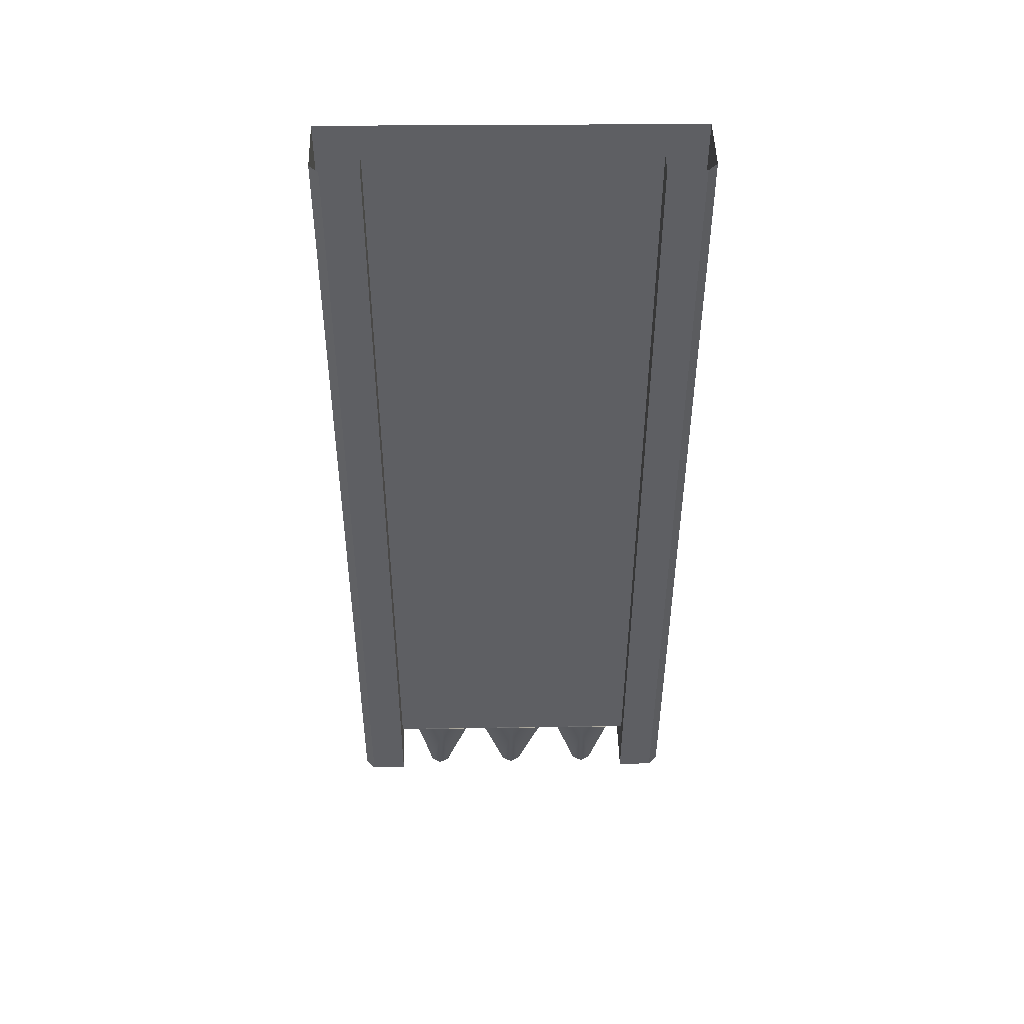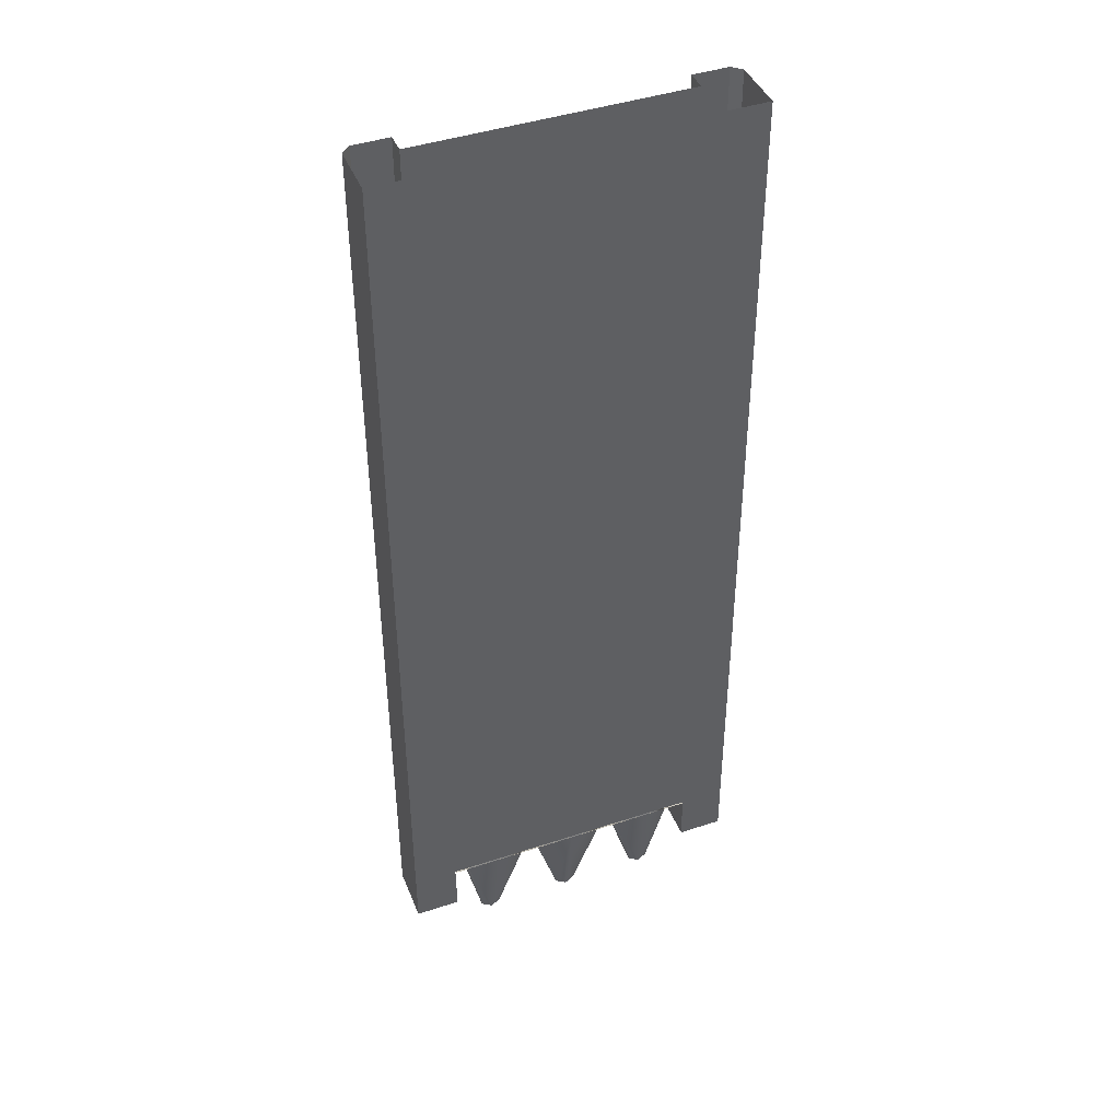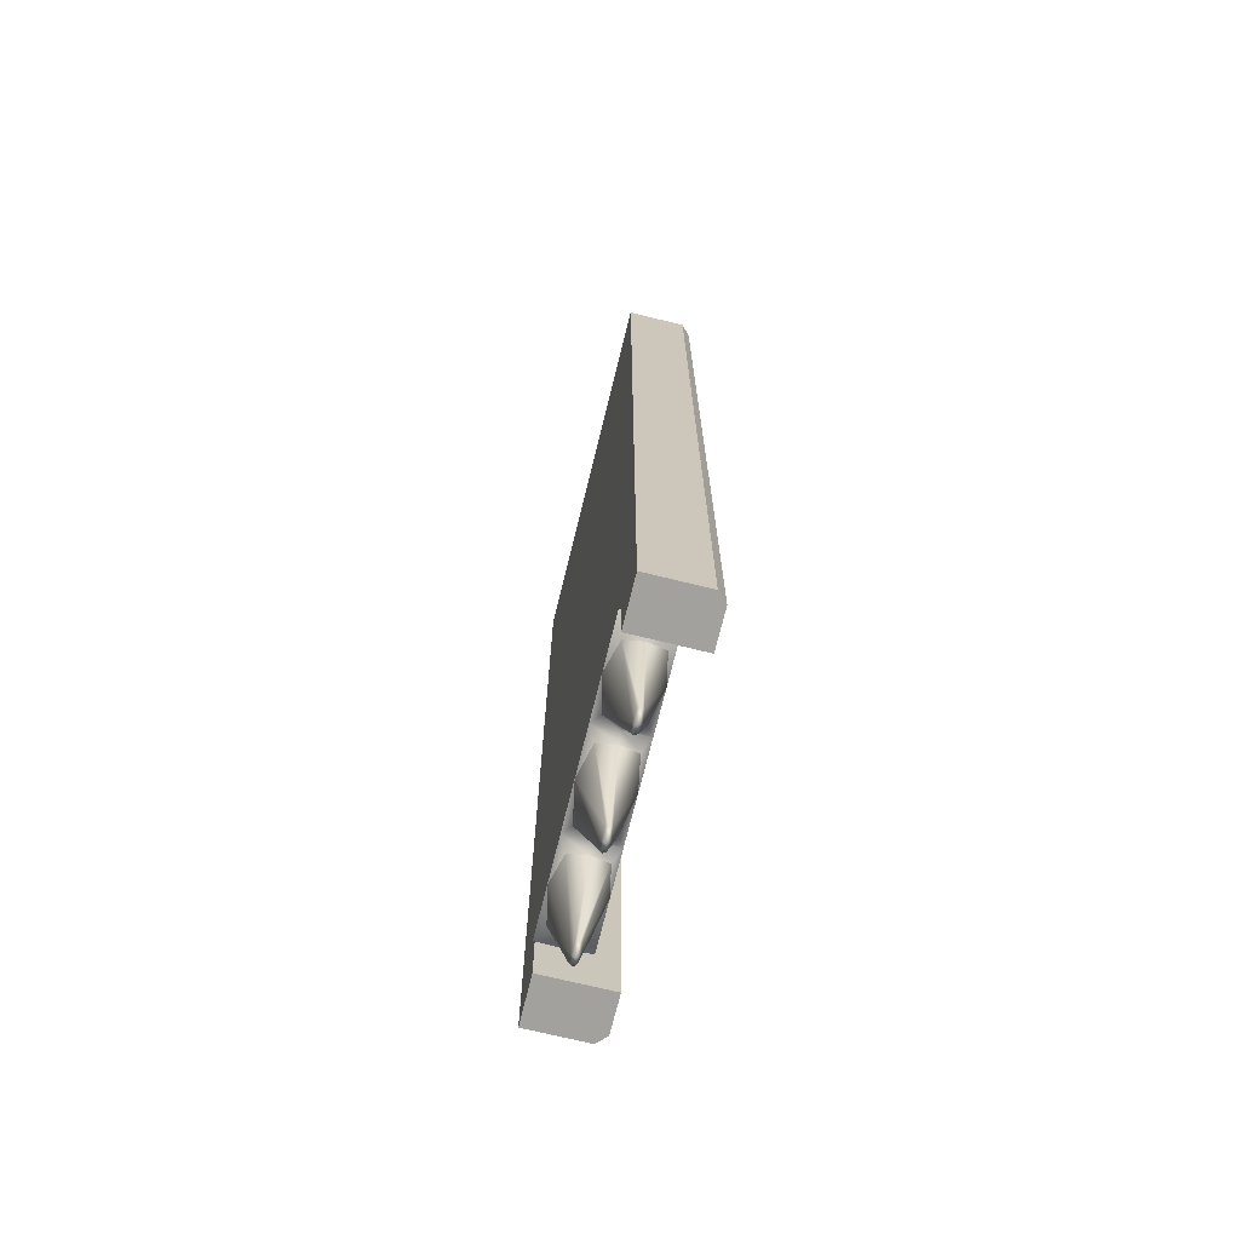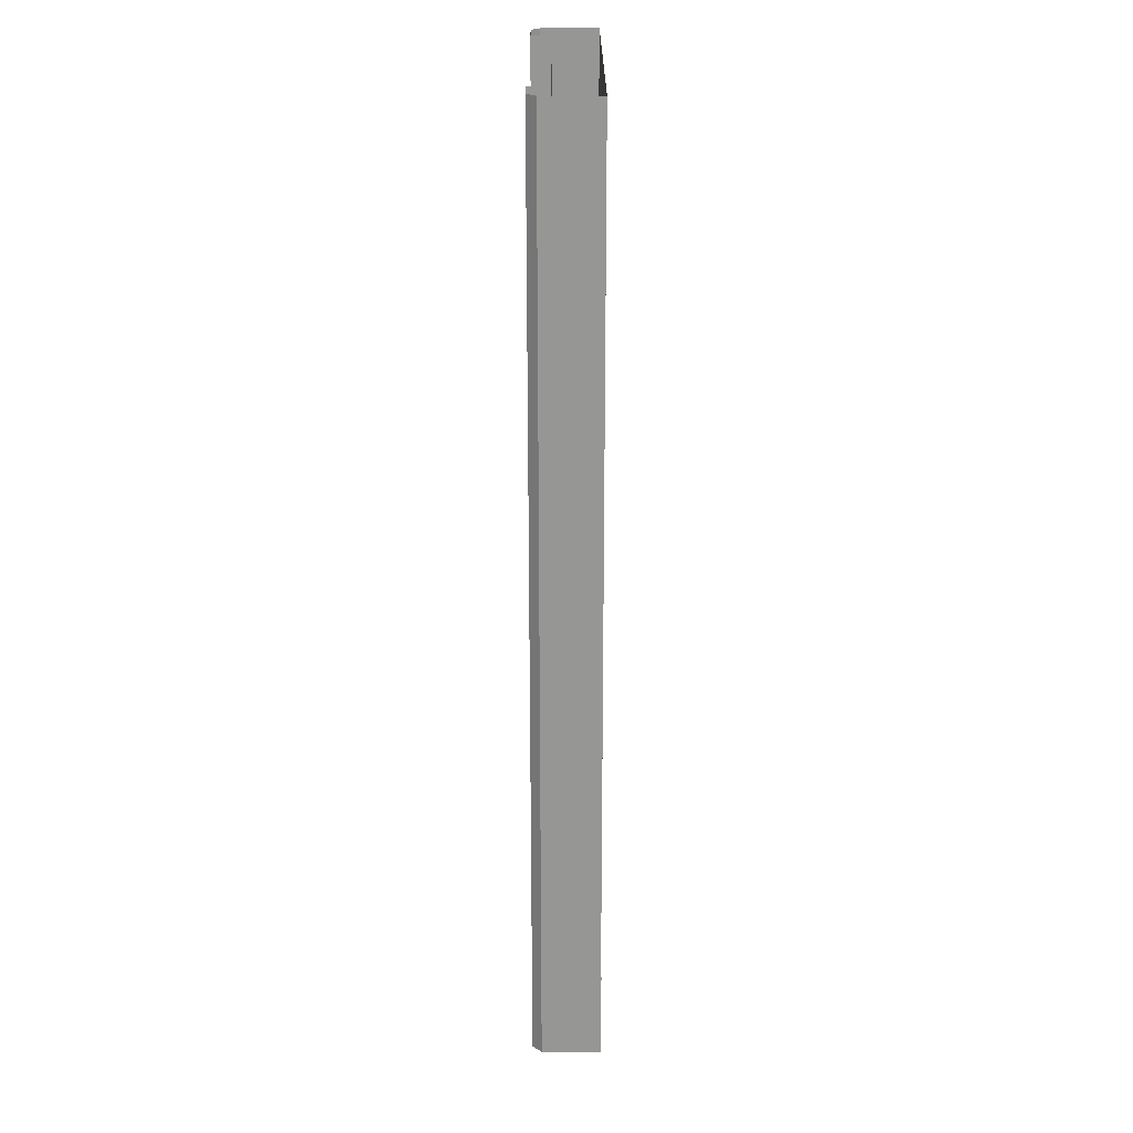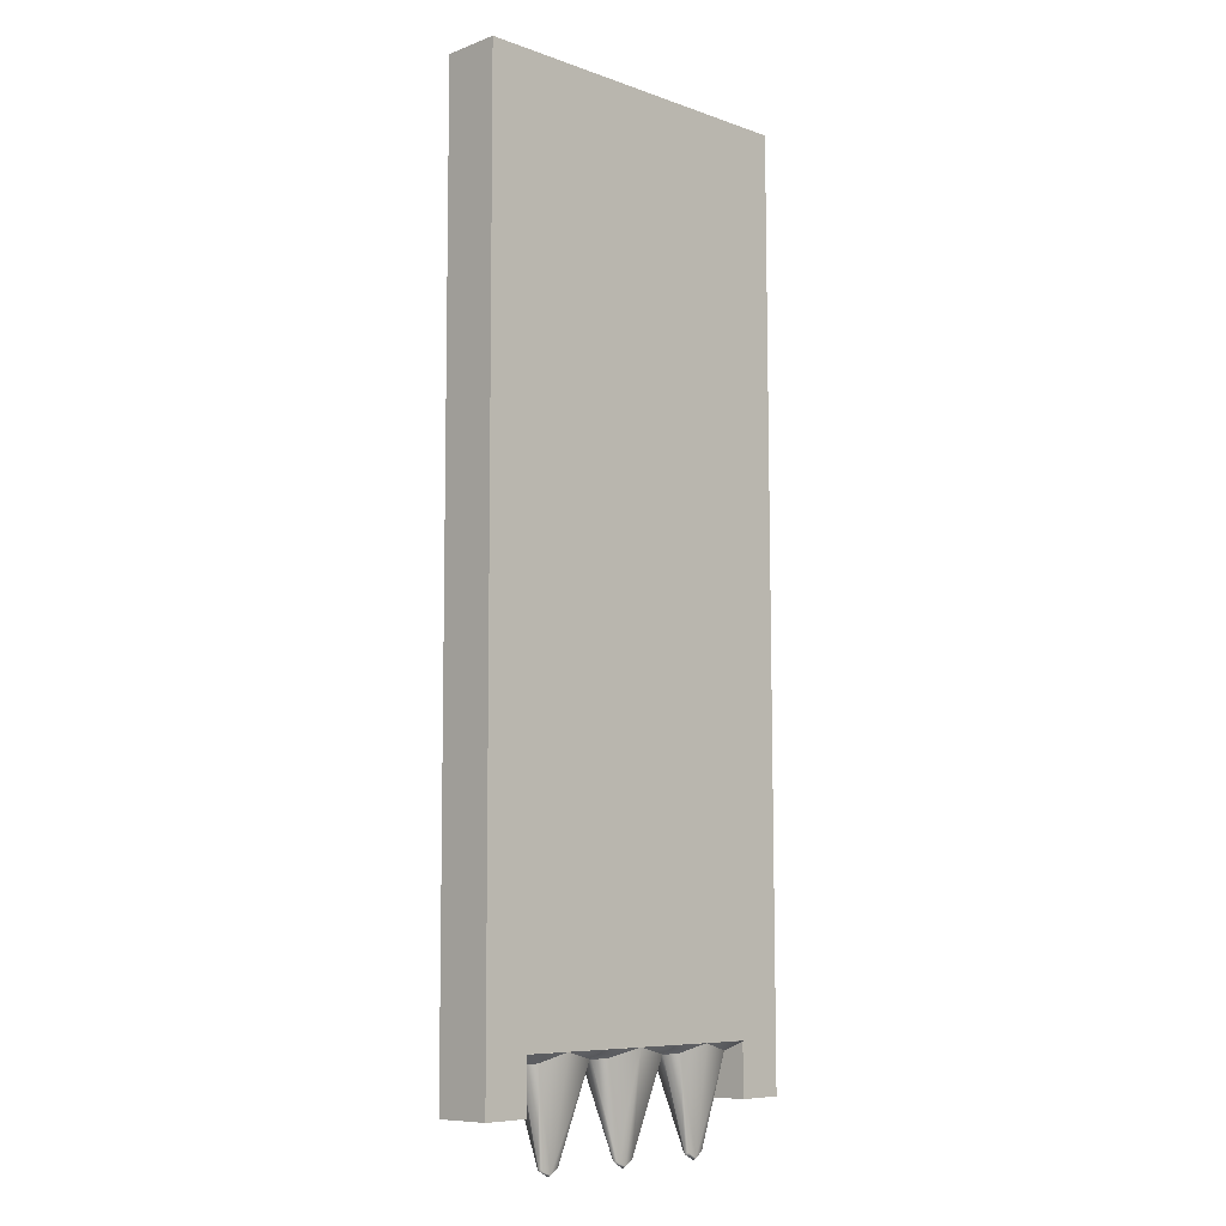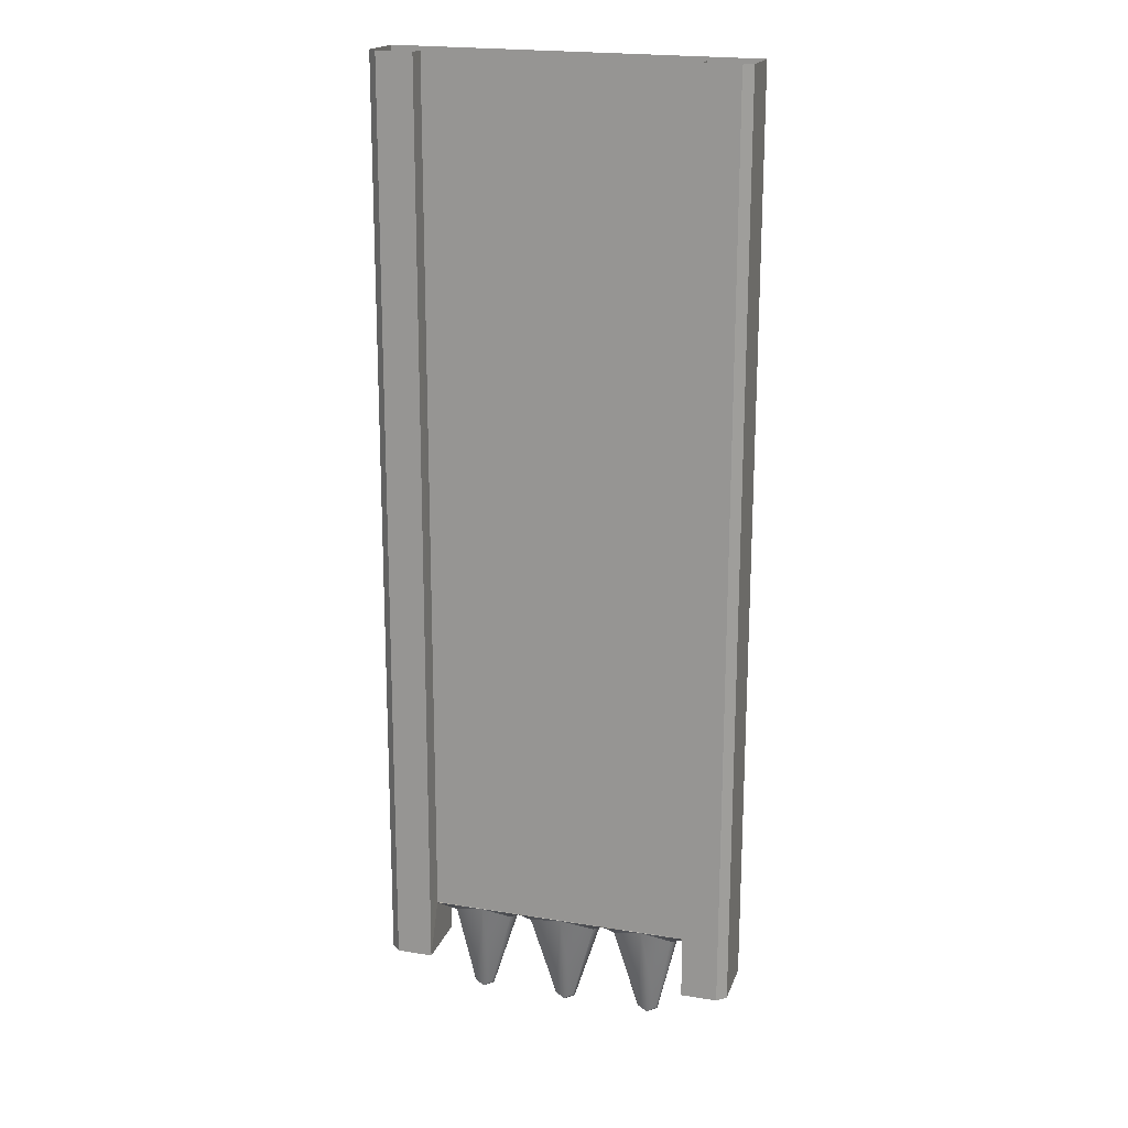
<metadata>
{"format":"obj","ext":"obj","renderer":"f3d","projection":"perspective","resolution":1024,"background":"white","views":[{"elev":48.4,"azim":178.2,"up":"+Z"},{"elev":42.2,"azim":-21.2,"up":"+Z"},{"elev":-71.2,"azim":75.9,"up":"+Z"},{"elev":22.2,"azim":-90.4,"up":"+Z"},{"elev":-8.6,"azim":-45.4,"up":"+Z"},{"elev":18.3,"azim":-164.2,"up":"+Z"}]}
</metadata>
<code>
g default
v -10.67 -1.591 -0.3082
v 10.55 -1.68 0
v 7.883 1.018 -0.03958
v -7.976 1.084 -0.2698
v -7.97 2.313 -0.2701
v 7.888 2.247 -0.03986
v 10.65 -1.693 -54.5
v -10.57 -1.604 -54.8
v -7.869 2.3 -54.77
v -7.919 1.072 -51.68
v 7.939 1.006 -51.45
v 7.989 2.234 -54.54
v -7.931 -1.614 -51.68
v 7.928 -1.68 -51.45
v -7.886 -1.615 -54.77
v 7.972 -1.681 -54.53
v 10.57 1.699 -0.000782
v 10.03 2.238 -0.008695
v 10.13 2.225 -54.5
v 10.67 1.686 -54.5
v -10.12 2.322 -0.3013
v -10.66 1.788 -0.309
v -10.02 2.309 -54.8
v -10.55 1.775 -54.8
v -7.919 1.118 -51.68
v 7.939 1.052 -51.45
v -7.931 -1.707 -51.68
v 7.927 -1.773 -51.45
v -5.757 -0.1474 -57.34
v -4.641 -0.152 -57.33
v -4.642 -0.4664 -57.33
v -5.758 -0.4618 -57.34
v -1.967 0.7025 -52.05
v -3.289 0.708 -52.07
v -3.297 -1.335 -52.07
v -1.976 -1.341 -52.05
v 3.319 0.6805 -51.98
v 1.997 0.686 -52
v 1.989 -1.357 -52
v 3.306 -1.363 -51.97
v 4.838 -0.1915 -57.19
v 5.91 -0.196 -57.17
v 5.908 -0.5104 -57.17
v 4.836 -0.5059 -57.19
v -0.4632 -0.1694 -57.27
v 0.6381 -0.174 -57.25
v 0.6368 -0.4884 -57.25
v -0.4645 -0.4839 -57.27
v 5.379 -0.1337 -57.52
v 5.377 -0.5684 -57.52
v 2.653 1.074 -51.53
v 2.641 -1.751 -51.53
v 0.09259 -0.1117 -57.59
v 0.09078 -0.5464 -57.59
v -2.633 1.096 -51.61
v -2.645 -1.729 -51.61
v -5.193 -0.08968 -57.67
v -5.195 -0.5244 -57.67
v -6.85 -1.321 -52.16
v -6.841 0.7228 -52.17
v 6.776 -1.377 -51.95
v 6.783 0.666 -51.96
v 5.021 1.064 -51.5
v 4.982 -1.76 -51.5
v -0.001844 -1.74 -51.57
v 0.009937 1.085 -51.57
v -5.065 1.106 -51.64
v -5.147 -1.718 -51.64
v 3.107 -0.3404 -52.09
v 4.771 -0.3485 -57.3
v 5.379 -0.3511 -57.63
v 5.979 -0.3535 -57.28
v 6.992 -0.3566 -52.06
v 7.935 -0.3604 -51.57
v -3.08 -0.3146 -52.18
v -2.637 -0.3163 -51.72
v -2.179 -0.3183 -52.17
v -0.5236 -0.3264 -57.38
v 0.09331 -0.3291 -57.71
v 0.702 -0.3315 -57.36
v 2.206 -0.3366 -52.1
v 2.649 -0.3383 -51.64
v -4.585 -0.3095 -57.44
v -5.193 -0.307 -57.78
v -5.809 -0.3044 -57.46
v -7.053 -0.298 -52.28
v -7.923 -0.2943 -51.8
v 10.6 -1.686 -27.25
v 10.62 1.693 -27.25
v 10.08 2.231 -27.26
v 7.938 2.24 -27.29
v 7.911 1.012 -25.75
v -7.947 1.078 -25.98
v -7.92 2.306 -27.52
v -10.07 2.315 -27.55
v -10.6 1.781 -27.56
v -10.62 -1.598 -27.56
g polySurface21
f 89 17 2 88
f 8 13 97
f 22 96 97 1
f 94 95 21 5
f 4 93 94 5
f 92 93 4 3
f 91 92 3 6
f 18 90 91 6
f 12 19 20 16
f 13 15 9 10
f 13 8 15
f 7 14 16
f 13 14 88 97
f 14 7 88
f 14 11 12 16
f 24 15 8
f 18 17 89 90
f 22 21 95 96
f 16 20 7
f 24 23 9 15
f 58 68 59 32
f 86 60 29 85
f 83 30 34 75
f 74 28 61 73
f 77 78 48 36
f 80 81 39 47
f 30 57 67 34
f 65 54 47 39
f 42 49 63 62
f 38 66 51
f 29 57 84 85
f 75 76 56 35
f 81 82 52 39
f 71 50 44 70
f 78 79 54 48
f 43 50 71 72
f 82 69 40 52
f 64 52 40
f 79 80 47 54
f 76 77 36 56
f 65 56 36
f 57 30 83 84
f 27 59 68
f 25 60 86 87
f 40 69 70 44
f 50 64 40 44
f 61 43 72 73
f 34 67 55
f 62 63 26
f 63 49 41 37
f 51 63 37
f 61 64 50 43
f 64 61 28
f 65 36 48 54
f 55 66 33
f 67 57 29 60
f 67 60 25
f 35 68 58 31
f 56 68 35
f 52 65 39
f 46 53 66 38
f 66 53 45 33
f 69 37 41 70
f 41 49 71 70
f 49 42 72 71
f 73 72 42 62
f 74 73 62 26
f 34 55 76 75
f 77 76 55 33
f 78 77 33 45
f 45 53 79 78
f 53 46 80 79
f 81 80 46 38
f 38 51 82 81
f 69 82 51 37
f 31 83 75 35
f 84 83 31 58
f 85 84 58 32
f 59 86 85 32
f 87 86 59 27
f 20 89 88 7
f 90 89 20 19
f 91 90 19 12
f 12 11 92 91
f 11 10 93 92
f 94 93 10 9
f 9 23 95 94
f 96 95 23 24
f 97 96 24 8
f 97 88 2 1

</code>
